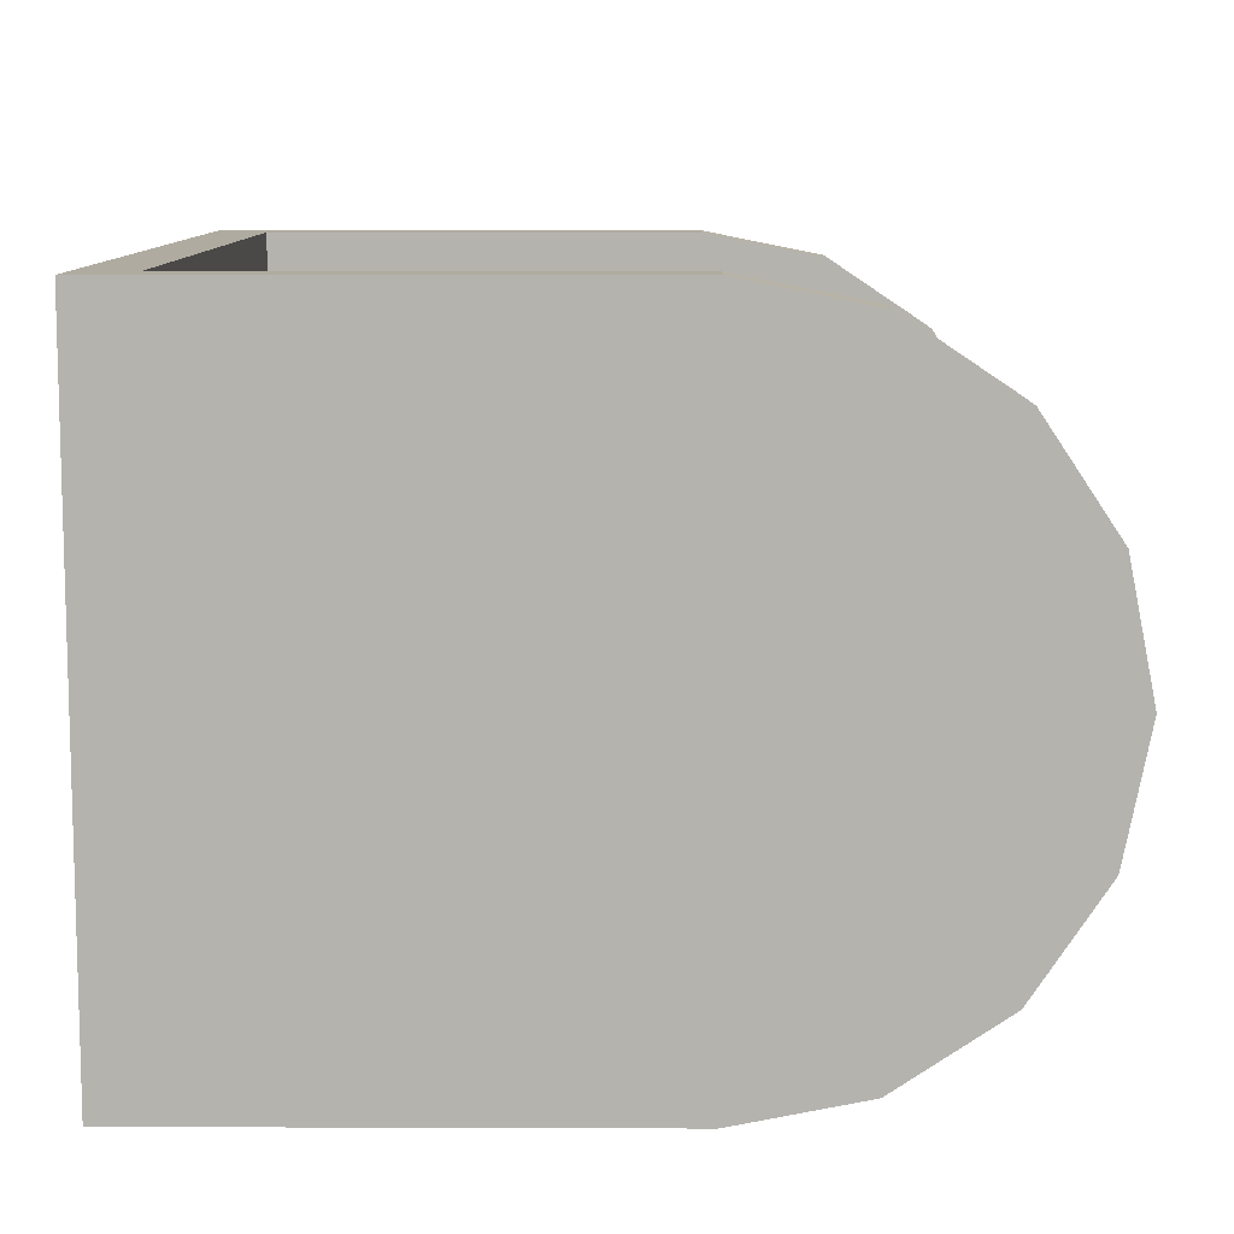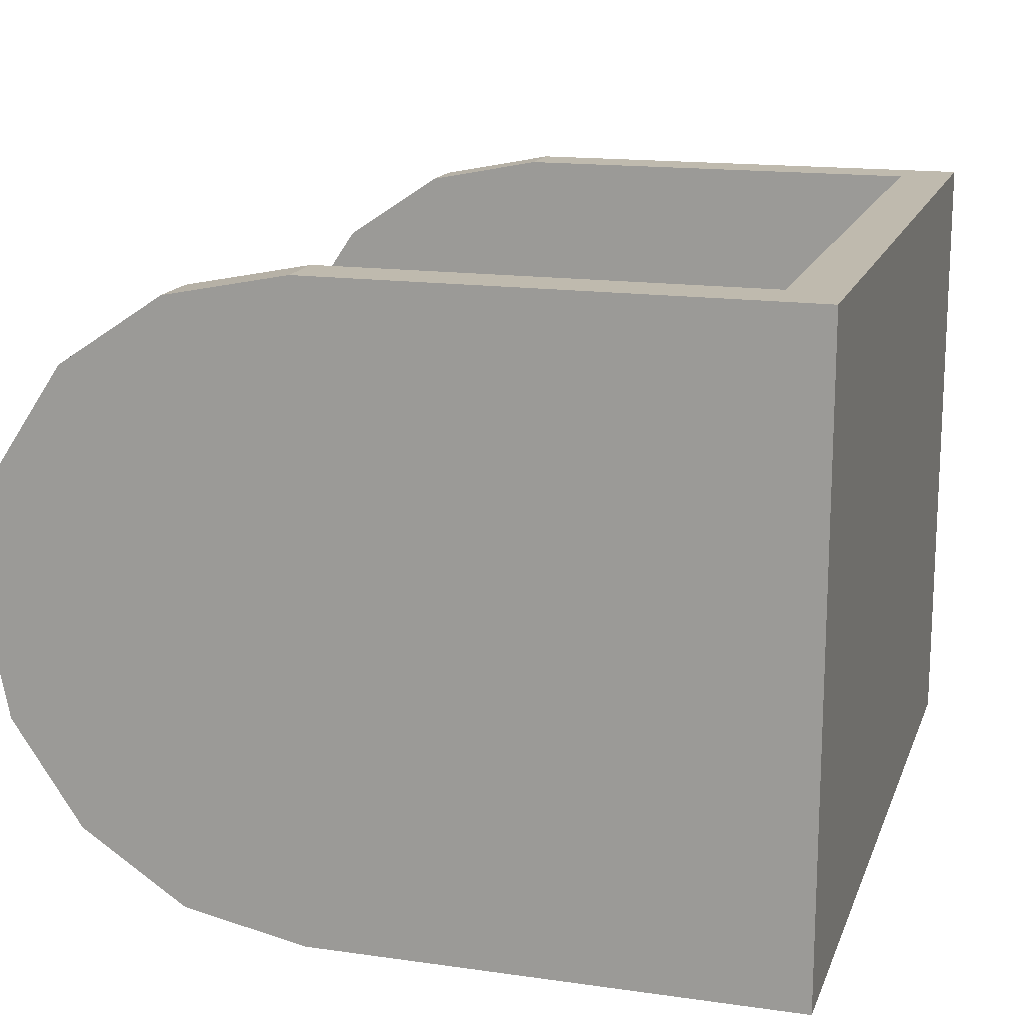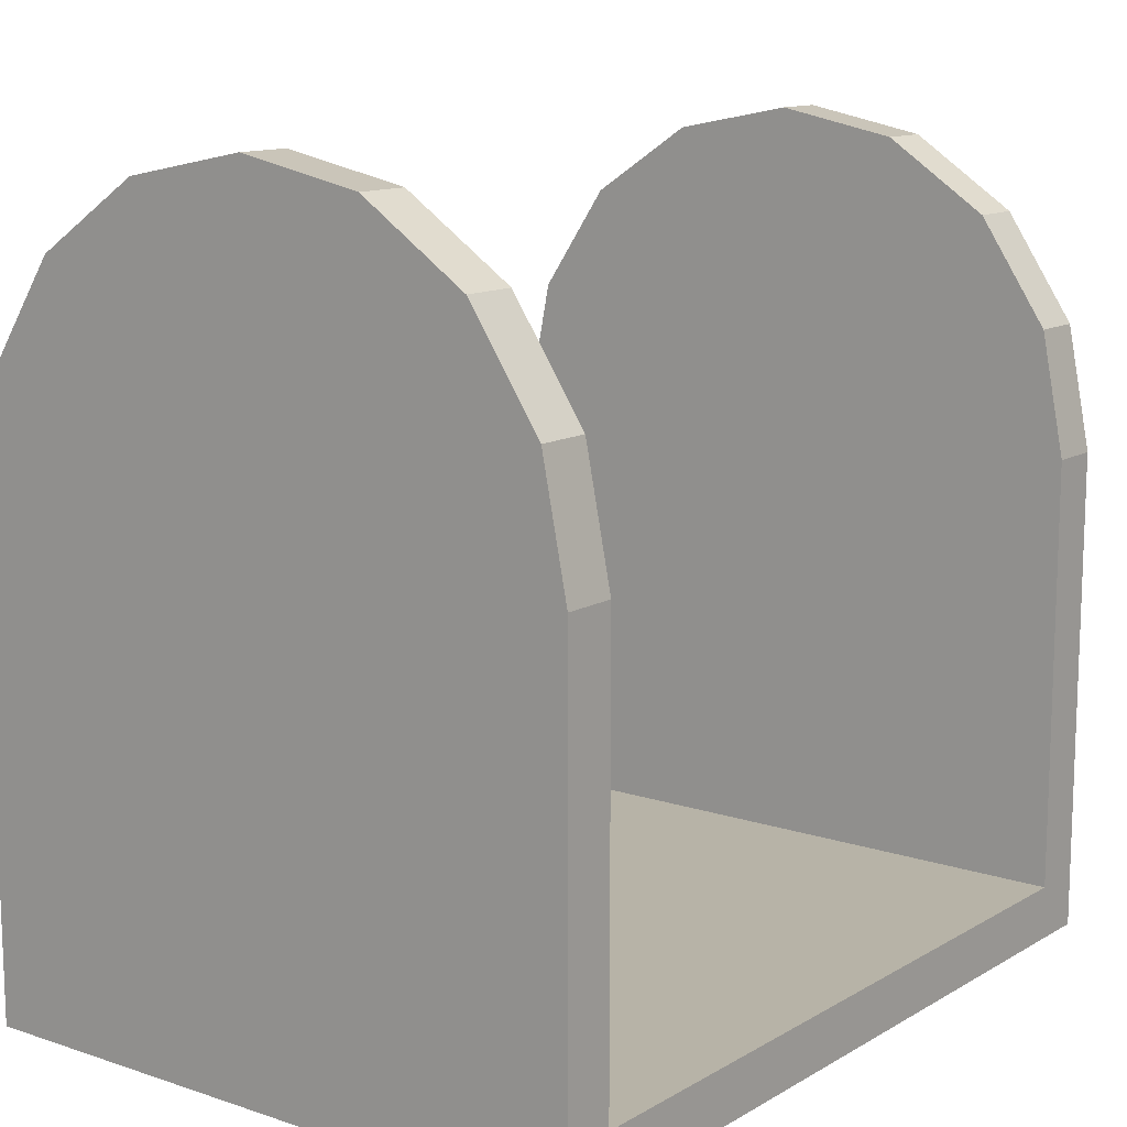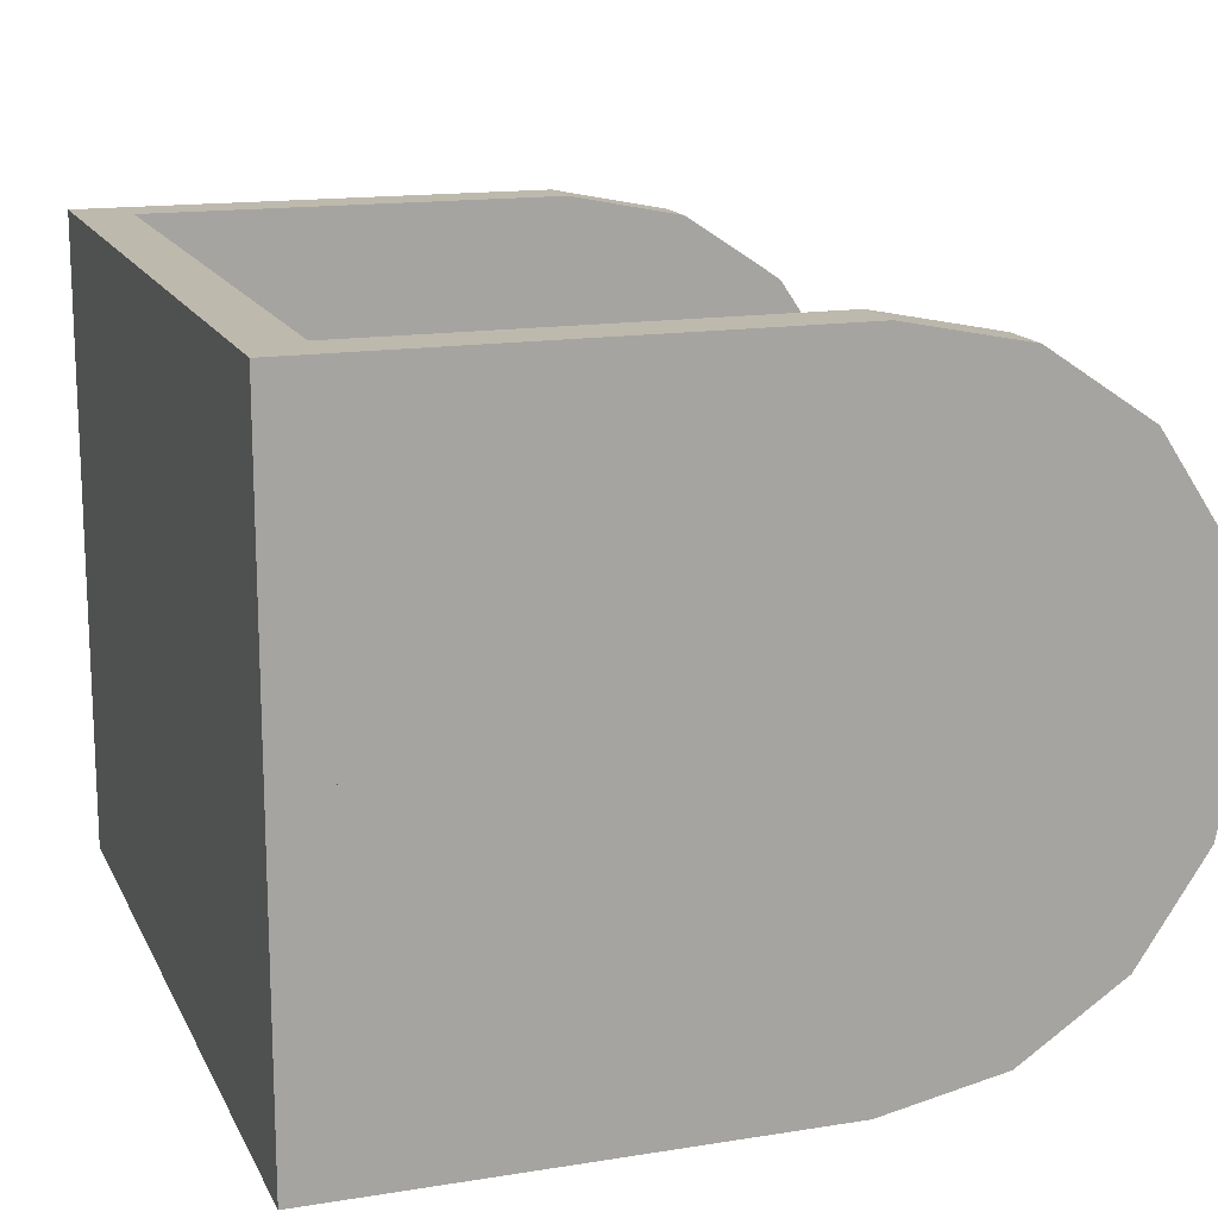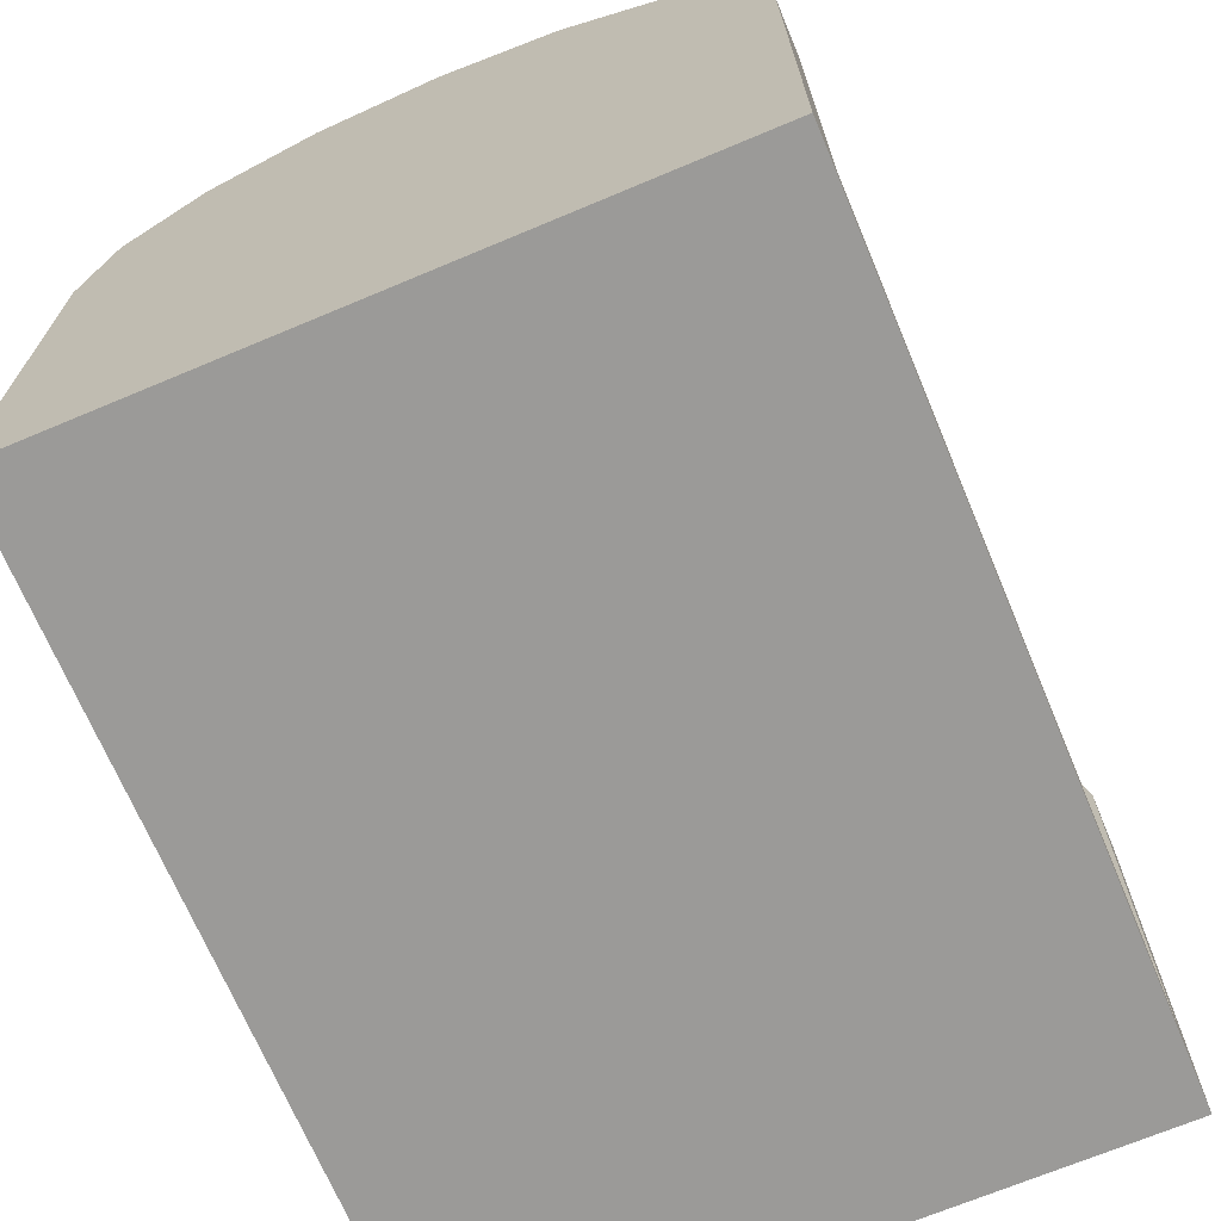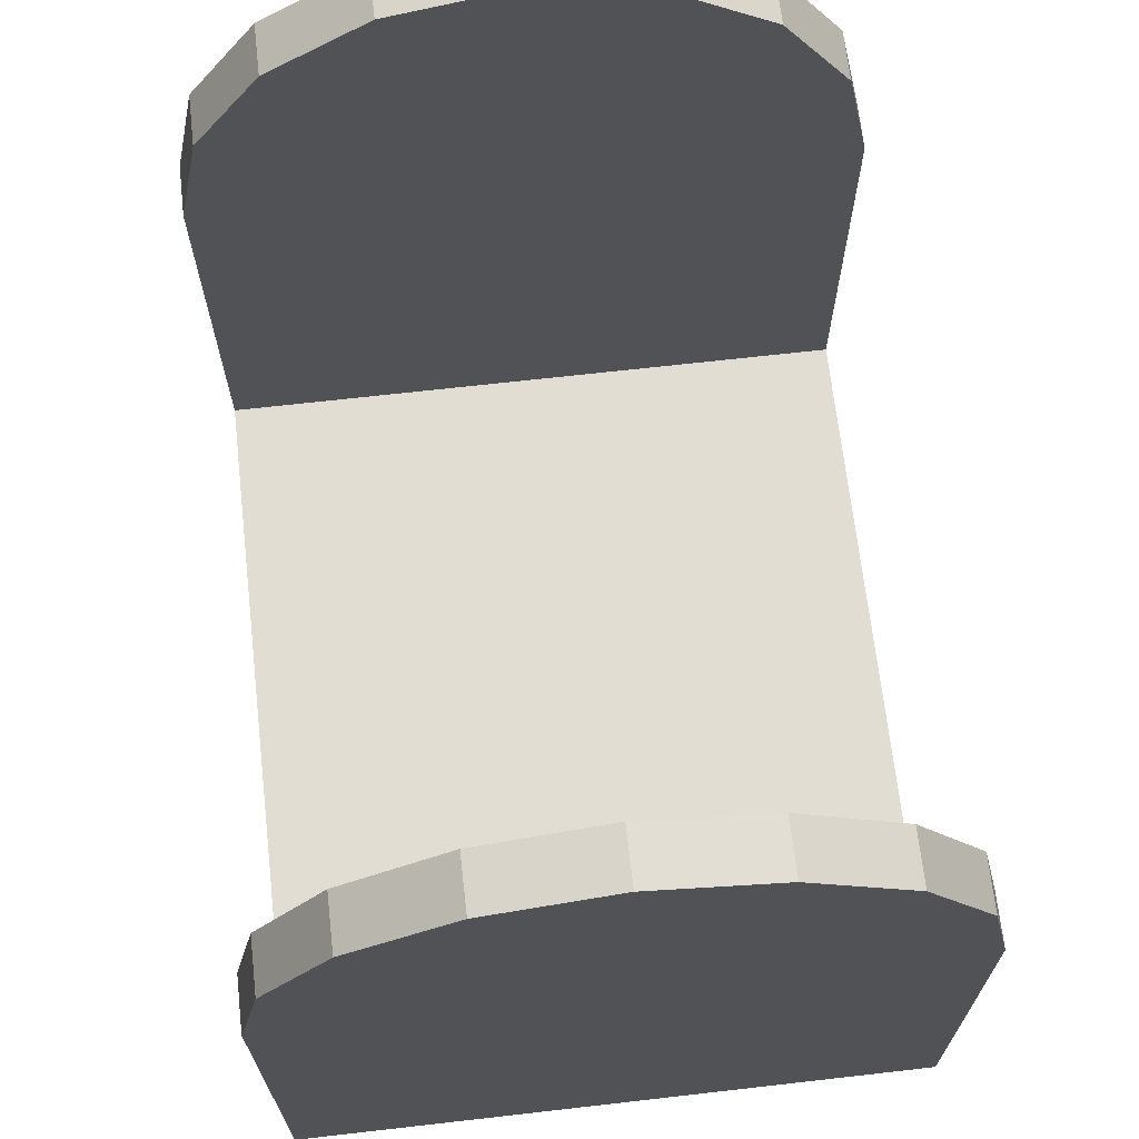
<metadata>
{"format":"obj","ext":"obj","renderer":"f3d","projection":"perspective","resolution":1024,"background":"white","views":[{"elev":9.8,"azim":90.5,"up":"+Z"},{"elev":15.8,"azim":-73.5,"up":"+Z"},{"elev":12.6,"azim":127.4,"up":"+Y"},{"elev":15.3,"azim":71.2,"up":"+Z"},{"elev":-69.4,"azim":-67.2,"up":"+Y"},{"elev":68.3,"azim":83.5,"up":"+Y"}]}
</metadata>
<code>
v 3.25 7.5 0
v 3.25 7.272 1.148
v 3.75 7.272 1.148
f 1 2 3
v 3.75 7.272 1.148
v 3.75 7.5 0
v 3.25 7.5 0
f 4 5 6
v 3.25 7.5 0
v 3.25 4.5 0
v 3.25 7.272 1.148
f 7 8 9
v 3.75 7.272 1.148
v 3.75 4.5 0
v 3.75 7.5 0
f 10 11 12
v 3.25 7.272 1.148
v 3.25 6.621 2.121
v 3.75 6.621 2.121
f 13 14 15
v 3.75 6.621 2.121
v 3.75 7.272 1.148
v 3.25 7.272 1.148
f 16 17 18
v 3.25 7.272 1.148
v 3.25 4.5 0
v 3.25 6.621 2.121
f 19 20 21
v 3.75 6.621 2.121
v 3.75 4.5 0
v 3.75 7.272 1.148
f 22 23 24
v 3.25 6.621 2.121
v 3.25 5.648 2.772
v 3.75 5.648 2.772
f 25 26 27
v 3.75 5.648 2.772
v 3.75 6.621 2.121
v 3.25 6.621 2.121
f 28 29 30
v 3.25 6.621 2.121
v 3.25 4.5 0
v 3.25 5.648 2.772
f 31 32 33
v 3.75 5.648 2.772
v 3.75 4.5 0
v 3.75 6.621 2.121
f 34 35 36
v 3.25 5.648 2.772
v 3.25 4.5 3
v 3.75 4.5 3
f 37 38 39
v 3.75 4.5 3
v 3.75 5.648 2.772
v 3.25 5.648 2.772
f 40 41 42
v 3.25 5.648 2.772
v 3.25 4.5 0
v 3.25 4.5 3
f 43 44 45
v 3.75 4.5 3
v 3.75 4.5 0
v 3.75 5.648 2.772
f 46 47 48
v 3.25 4.5 3
v 3.25 0.5 3
v 3.75 0.5 3
f 49 50 51
v 3.75 0.5 3
v 3.75 4.5 3
v 3.25 4.5 3
f 52 53 54
v 3.25 4.5 3
v 3.25 4.5 0
v 3.25 0.5 3
f 55 56 57
v 3.75 0.5 3
v 3.75 4.5 0
v 3.75 4.5 3
f 58 59 60
v 3.25 0.5 -3
v 3.25 4.5 -3
v 3.75 4.5 -3
f 61 62 63
v 3.75 4.5 -3
v 3.75 0.5 -3
v 3.25 0.5 -3
f 64 65 66
v 3.25 0.5 -3
v 3.25 4.5 0
v 3.25 4.5 -3
f 67 68 69
v 3.75 4.5 -3
v 3.75 4.5 0
v 3.75 0.5 -3
f 70 71 72
v 3.25 4.5 -3
v 3.25 5.648 -2.772
v 3.75 5.648 -2.772
f 73 74 75
v 3.75 5.648 -2.772
v 3.75 4.5 -3
v 3.25 4.5 -3
f 76 77 78
v 3.25 4.5 -3
v 3.25 4.5 0
v 3.25 5.648 -2.772
f 79 80 81
v 3.75 5.648 -2.772
v 3.75 4.5 0
v 3.75 4.5 -3
f 82 83 84
v 3.25 5.648 -2.772
v 3.25 6.621 -2.121
v 3.75 6.621 -2.121
f 85 86 87
v 3.75 6.621 -2.121
v 3.75 5.648 -2.772
v 3.25 5.648 -2.772
f 88 89 90
v 3.25 5.648 -2.772
v 3.25 4.5 0
v 3.25 6.621 -2.121
f 91 92 93
v 3.75 6.621 -2.121
v 3.75 4.5 0
v 3.75 5.648 -2.772
f 94 95 96
v 3.25 6.621 -2.121
v 3.25 7.272 -1.148
v 3.75 7.272 -1.148
f 97 98 99
v 3.75 7.272 -1.148
v 3.75 6.621 -2.121
v 3.25 6.621 -2.121
f 100 101 102
v 3.25 6.621 -2.121
v 3.25 4.5 0
v 3.25 7.272 -1.148
f 103 104 105
v 3.75 7.272 -1.148
v 3.75 4.5 0
v 3.75 6.621 -2.121
f 106 107 108
v 3.25 7.272 -1.148
v 3.25 7.5 0
v 3.75 7.5 0
f 109 110 111
v 3.75 7.5 0
v 3.75 7.272 -1.148
v 3.25 7.272 -1.148
f 112 113 114
v 3.25 7.272 -1.148
v 3.25 4.5 0
v 3.25 7.5 0
f 115 116 117
v 3.75 7.5 0
v 3.75 4.5 0
v 3.75 7.272 -1.148
f 118 119 120
v 3.75 4.5 0
v 3.75 0.5 3
v 3.75 0.5 -3
f 121 122 123
v -4 7.5 0
v -4 7.272 1.148
v -3.5 7.272 1.148
f 124 125 126
v -3.5 7.272 1.148
v -3.5 7.5 0
v -4 7.5 0
f 127 128 129
v -4 7.5 0
v -4 4.5 0
v -4 7.272 1.148
f 130 131 132
v -3.5 7.272 1.148
v -3.5 4.5 0
v -3.5 7.5 0
f 133 134 135
v -4 7.272 1.148
v -4 6.621 2.121
v -3.5 6.621 2.121
f 136 137 138
v -3.5 6.621 2.121
v -3.5 7.272 1.148
v -4 7.272 1.148
f 139 140 141
v -4 7.272 1.148
v -4 4.5 0
v -4 6.621 2.121
f 142 143 144
v -3.5 6.621 2.121
v -3.5 4.5 0
v -3.5 7.272 1.148
f 145 146 147
v -4 6.621 2.121
v -4 5.648 2.772
v -3.5 5.648 2.772
f 148 149 150
v -3.5 5.648 2.772
v -3.5 6.621 2.121
v -4 6.621 2.121
f 151 152 153
v -4 6.621 2.121
v -4 4.5 0
v -4 5.648 2.772
f 154 155 156
v -3.5 5.648 2.772
v -3.5 4.5 0
v -3.5 6.621 2.121
f 157 158 159
v -4 5.648 2.772
v -4 4.5 3
v -3.5 4.5 3
f 160 161 162
v -3.5 4.5 3
v -3.5 5.648 2.772
v -4 5.648 2.772
f 163 164 165
v -4 5.648 2.772
v -4 4.5 0
v -4 4.5 3
f 166 167 168
v -3.5 4.5 3
v -3.5 4.5 0
v -3.5 5.648 2.772
f 169 170 171
v -4 4.5 3
v -4 0.5 3
v -3.5 0.5 3
f 172 173 174
v -3.5 0.5 3
v -3.5 4.5 3
v -4 4.5 3
f 175 176 177
v -4 4.5 3
v -4 4.5 0
v -4 0.5 3
f 178 179 180
v -3.5 0.5 3
v -3.5 4.5 0
v -3.5 4.5 3
f 181 182 183
v -4 0.5 -3
v -4 4.5 -3
v -3.5 4.5 -3
f 184 185 186
v -3.5 4.5 -3
v -3.5 0.5 -3
v -4 0.5 -3
f 187 188 189
v -4 0.5 -3
v -4 4.5 0
v -4 4.5 -3
f 190 191 192
v -3.5 4.5 -3
v -3.5 4.5 0
v -3.5 0.5 -3
f 193 194 195
v -4 4.5 -3
v -4 5.648 -2.772
v -3.5 5.648 -2.772
f 196 197 198
v -3.5 5.648 -2.772
v -3.5 4.5 -3
v -4 4.5 -3
f 199 200 201
v -4 4.5 -3
v -4 4.5 0
v -4 5.648 -2.772
f 202 203 204
v -3.5 5.648 -2.772
v -3.5 4.5 0
v -3.5 4.5 -3
f 205 206 207
v -4 5.648 -2.772
v -4 6.621 -2.121
v -3.5 6.621 -2.121
f 208 209 210
v -3.5 6.621 -2.121
v -3.5 5.648 -2.772
v -4 5.648 -2.772
f 211 212 213
v -4 5.648 -2.772
v -4 4.5 0
v -4 6.621 -2.121
f 214 215 216
v -3.5 6.621 -2.121
v -3.5 4.5 0
v -3.5 5.648 -2.772
f 217 218 219
v -4 6.621 -2.121
v -4 7.272 -1.148
v -3.5 7.272 -1.148
f 220 221 222
v -3.5 7.272 -1.148
v -3.5 6.621 -2.121
v -4 6.621 -2.121
f 223 224 225
v -4 6.621 -2.121
v -4 4.5 0
v -4 7.272 -1.148
f 226 227 228
v -3.5 7.272 -1.148
v -3.5 4.5 0
v -3.5 6.621 -2.121
f 229 230 231
v -4 7.272 -1.148
v -4 7.5 0
v -3.5 7.5 0
f 232 233 234
v -3.5 7.5 0
v -3.5 7.272 -1.148
v -4 7.272 -1.148
f 235 236 237
v -4 7.272 -1.148
v -4 4.5 0
v -4 7.5 0
f 238 239 240
v -3.5 7.5 0
v -3.5 4.5 0
v -3.5 7.272 -1.148
f 241 242 243
v -3.5 4.5 0
v -3.5 0.5 3
v -3.5 0.5 -3
f 244 245 246
v 3.25 0.5 -3
v 3.25 0.5 3
v 3.25 4.5 0
f 247 248 249
v -4 0.5 -3
v -4 0.5 3
v -4 4.5 0
f 250 251 252
v -4 0.5 -3
v -4 0.5 3
v 3.75 0.5 -3
f 253 254 255
v 3.75 0.5 3
v 3.75 0.5 -3
v -4 0.5 3
f 256 257 258
v 3.75 0 3
v -4 0 3
v 3.75 0 -3
f 259 260 261
v -4 0 -3
v 3.75 0 -3
v -4 0 3
f 262 263 264
v 3.75 0.5 3
v -4 0.5 3
v 3.75 0 3
f 265 266 267
v -4 0 3
v 3.75 0 3
v -4 0.5 3
f 268 269 270
v -4 0.5 -3
v 3.75 0.5 -3
v -4 0 -3
f 271 272 273
v 3.75 0 -3
v -4 0 -3
v 3.75 0.5 -3
f 274 275 276
v 3.75 0.5 -3
v 3.75 0.5 3
v 3.75 0 -3
f 277 278 279
v 3.75 0 3
v 3.75 0 -3
v 3.75 0.5 3
f 280 281 282
v -4 0.5 3
v -4 0.5 -3
v -4 0 3
f 283 284 285
v -4 0 -3
v -4 0 3
v -4 0.5 -3
f 286 287 288

</code>
